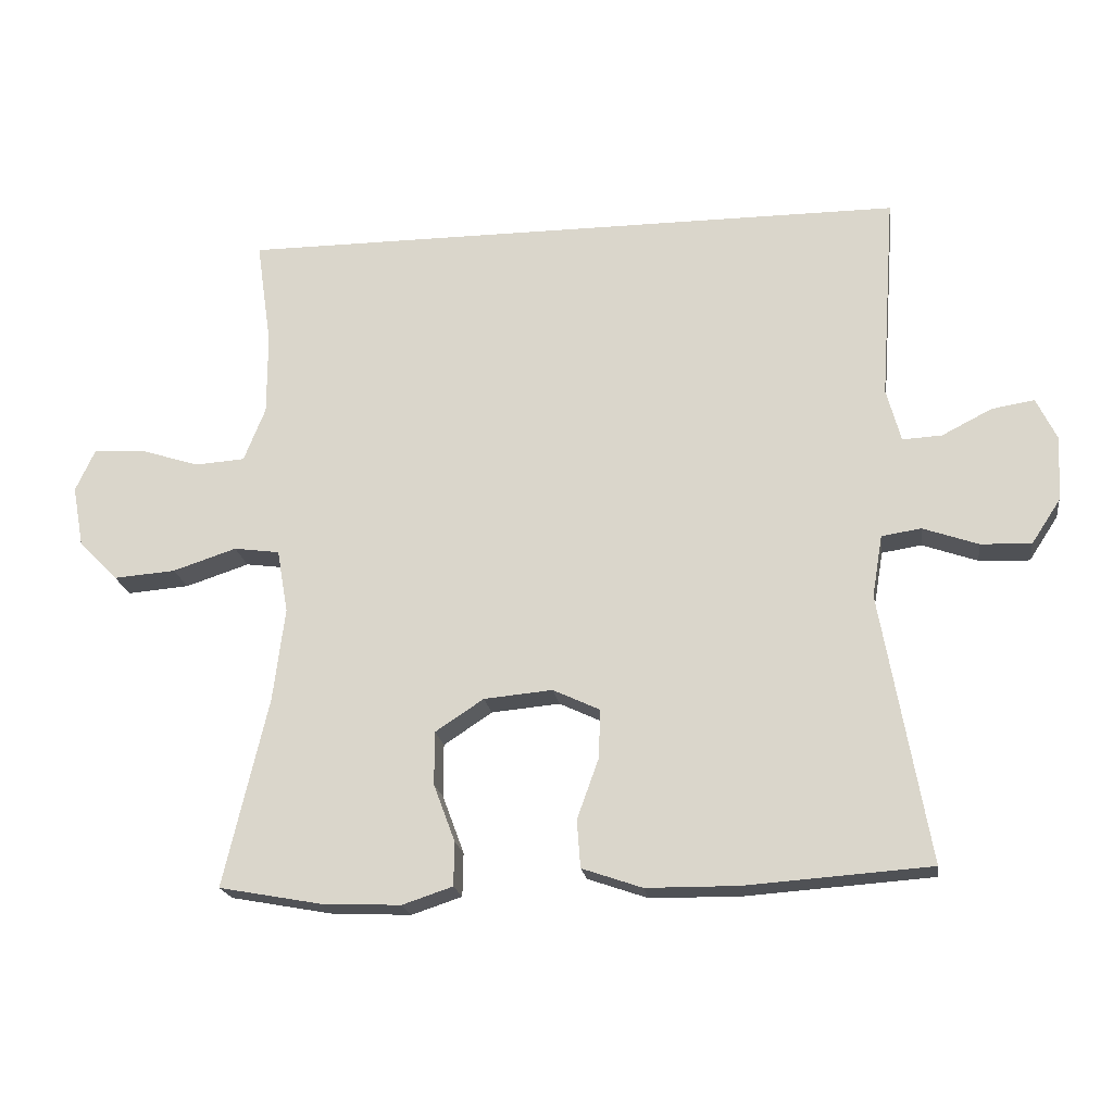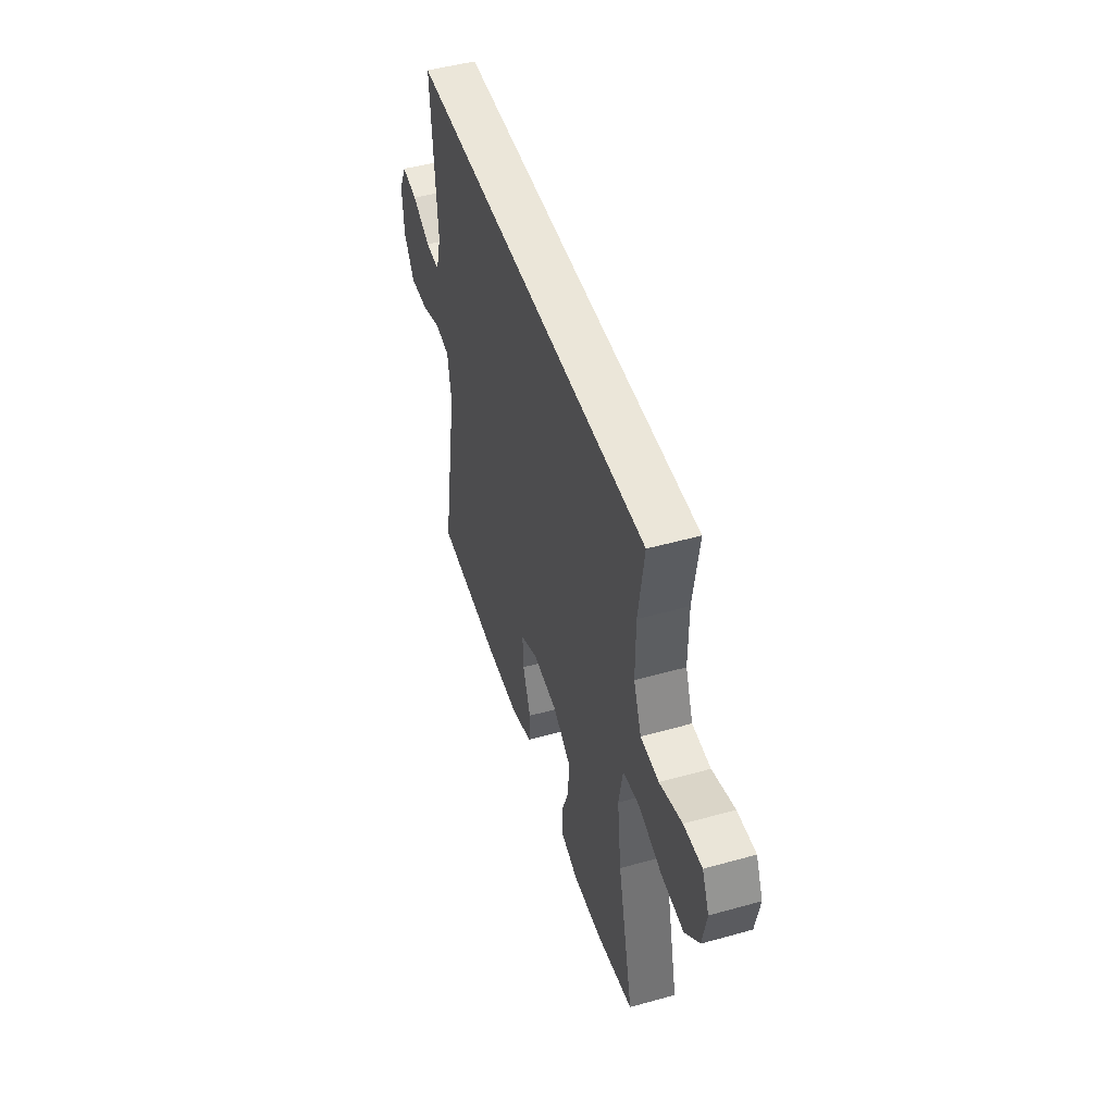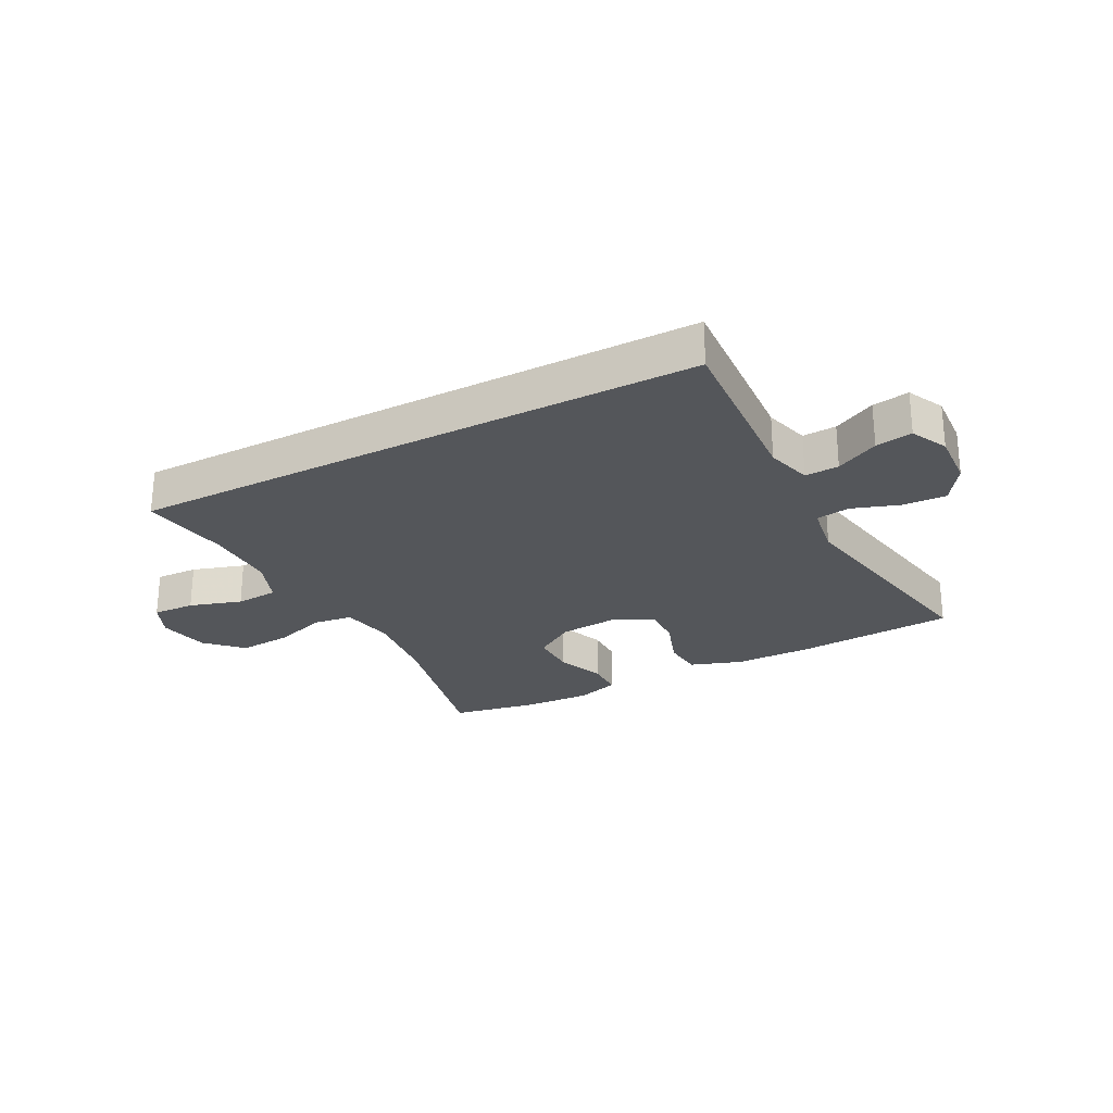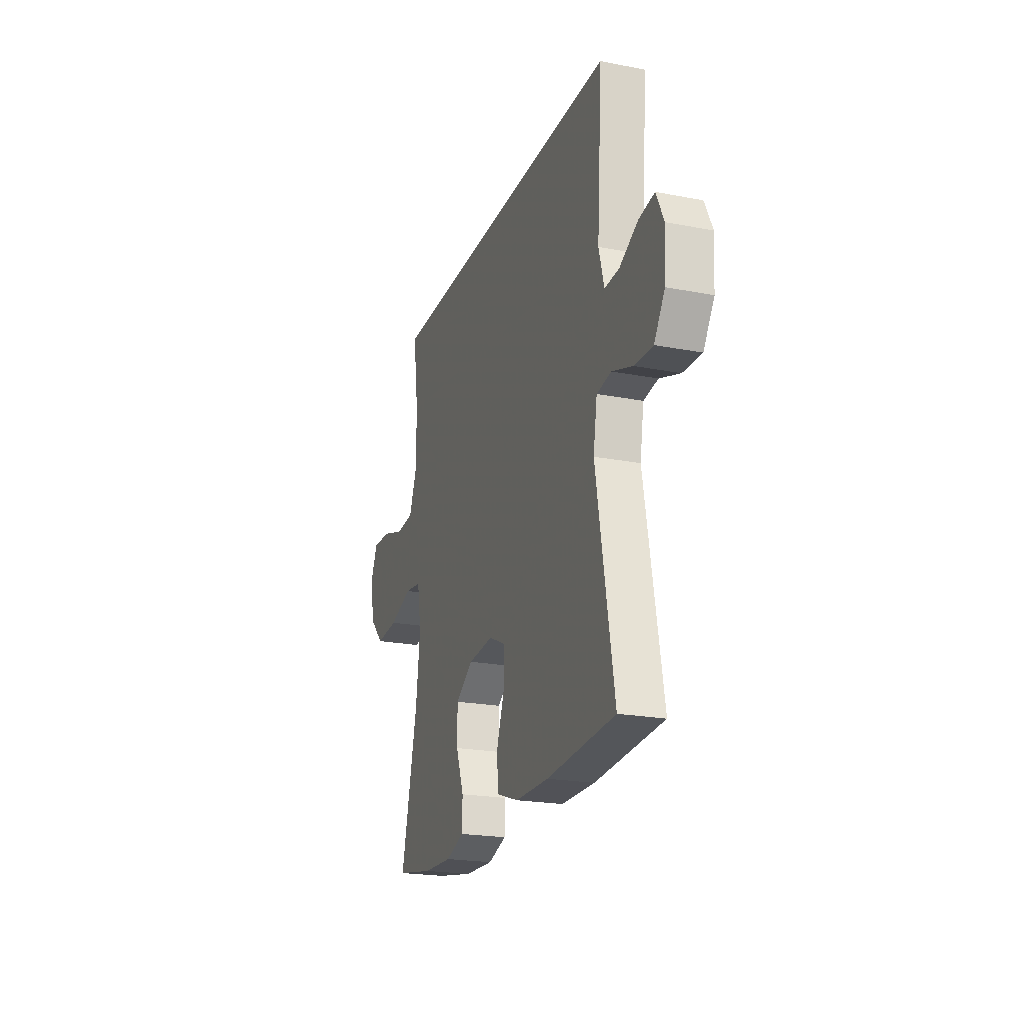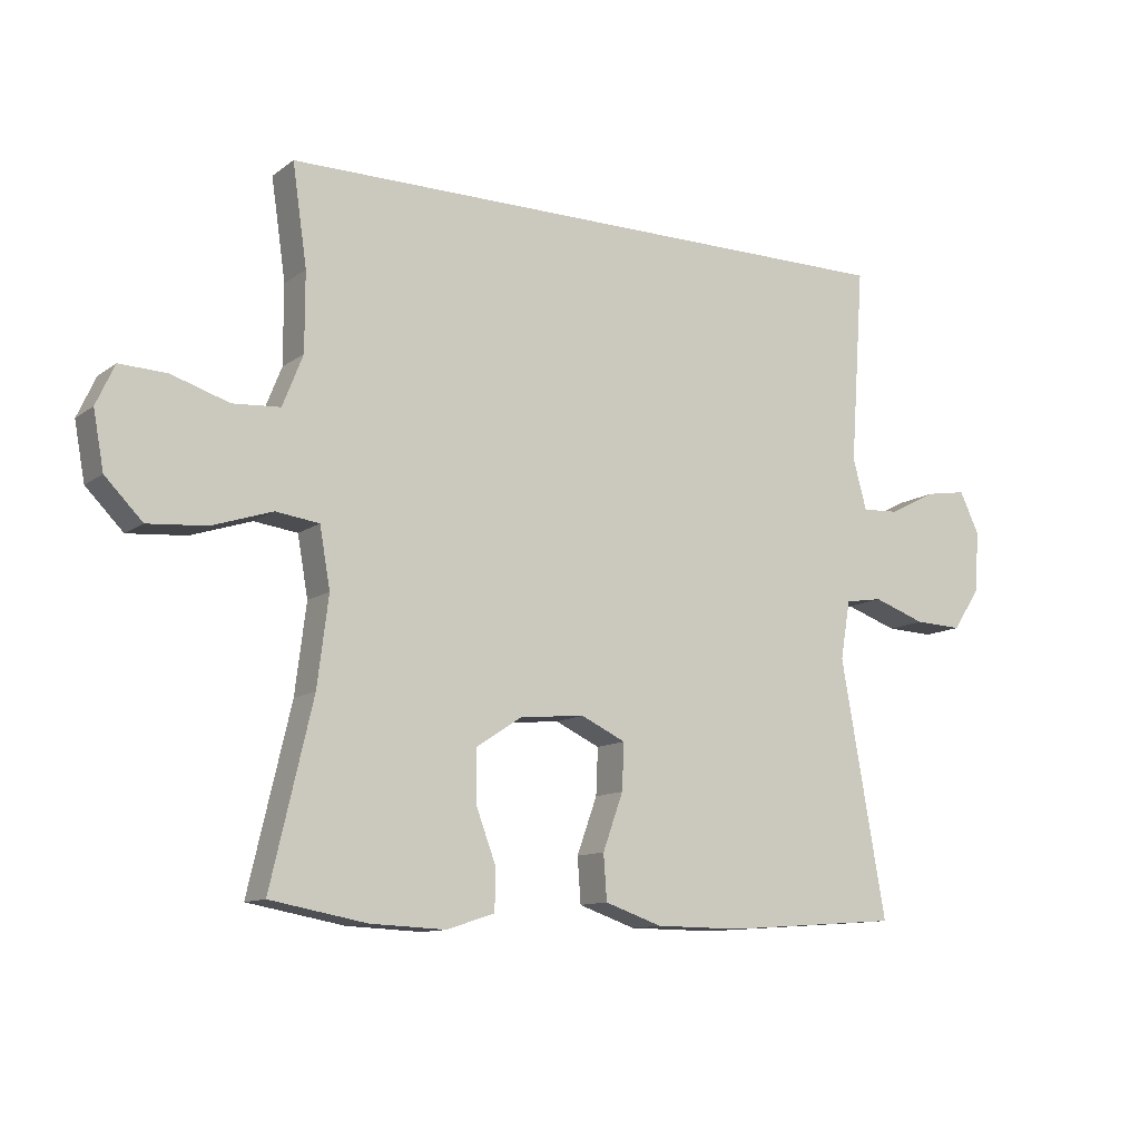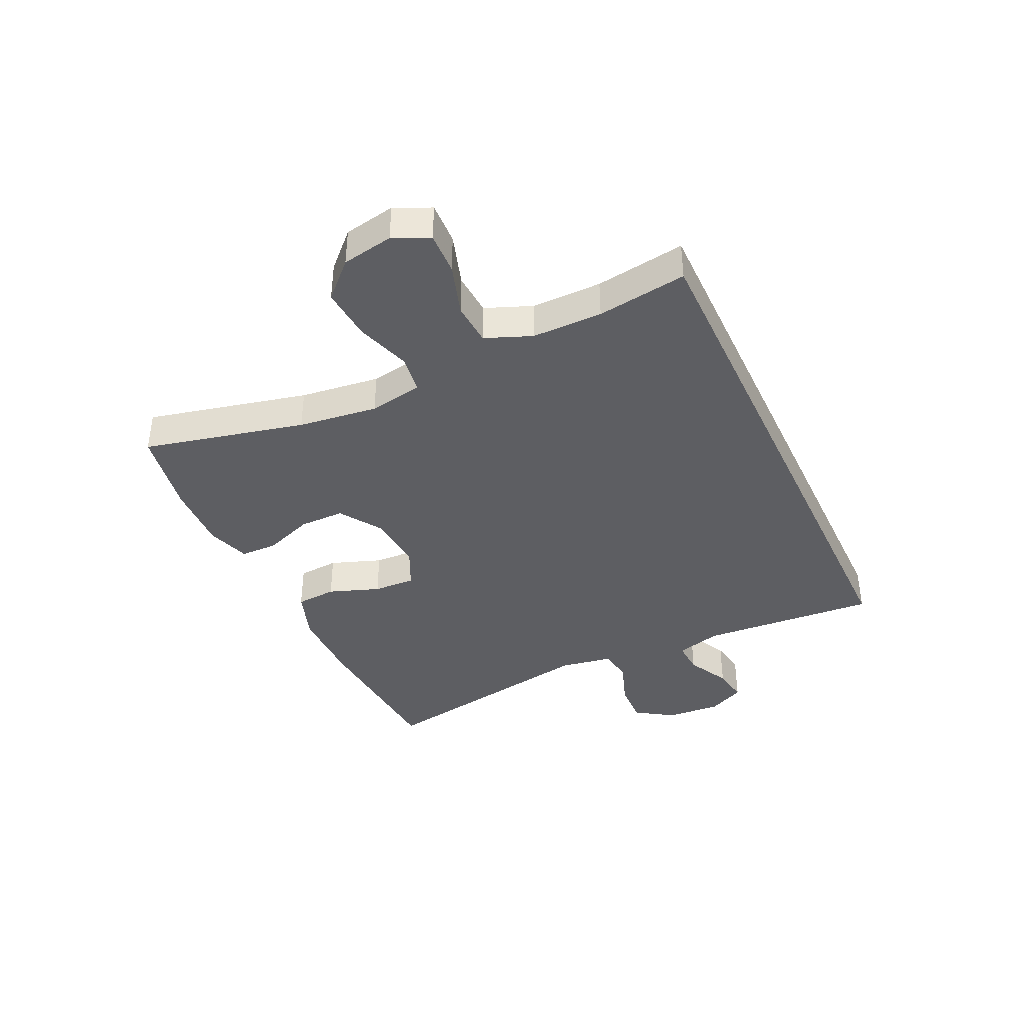
<metadata>
{"format":"obj","ext":"obj","renderer":"f3d","projection":"perspective","resolution":1024,"background":"white","views":[{"elev":-19.9,"azim":8.1,"up":"+Z"},{"elev":48.1,"azim":-107.4,"up":"+Z"},{"elev":-25.6,"azim":27.9,"up":"+Y"},{"elev":-21.8,"azim":71.3,"up":"+Z"},{"elev":-11.3,"azim":-31.0,"up":"+Z"},{"elev":-39.1,"azim":-64.9,"up":"+Y"}]}
</metadata>
<code>
v -0.5 0.07 -0.5
v -0.436 0.07 -0.227
v -0.419 0.07 -0.092
v -0.435 0.07 -0.001
v -0.501 0.07 0.008
v -0.593 0.07 -0.022
v -0.682 0.07 -0.029
v -0.739 0.07 0.029
v -0.755 0.07 0.116
v -0.727 0.07 0.177
v -0.655 0.07 0.174
v -0.567 0.07 0.146
v -0.495 0.07 0.151
v -0.464 0.07 0.229
v -0.464 0.07 0.348
v -0.486 0.07 0.5
v 0.483 0.07 0.5
v 0.462 0.07 0.202
v 0.483 0.07 0.125
v 0.54 0.07 0.128
v 0.612 0.07 0.165
v 0.674 0.07 0.175
v 0.704 0.07 0.113
v 0.698 0.07 0.02
v 0.656 0.07 -0.044
v 0.583 0.07 -0.041
v 0.503 0.07 -0.013
v 0.446 0.07 -0.022
v 0.431 0.07 -0.111
v 0.5 0.07 -0.5
v 0.232 0.07 -0.519
v 0.1 0.07 -0.518
v 0.013 0.07 -0.488
v 0.008 0.07 -0.419
v 0.039 0.07 -0.333
v 0.042 0.07 -0.262
v -0.026 0.07 -0.23
v -0.125 0.07 -0.239
v -0.195 0.07 -0.285
v -0.195 0.07 -0.362
v -0.164 0.07 -0.445
v -0.165 0.07 -0.508
v -0.238 0.07 -0.532
v -0.353 0.07 -0.527
v -0.5 0 -0.5
v -0.436 0 -0.227
v -0.419 0 -0.092
v -0.435 0 -0.001
v -0.501 0 0.008
v -0.593 0 -0.022
v -0.682 0 -0.029
v -0.739 0 0.029
v -0.755 0 0.116
v -0.727 0 0.177
v -0.655 0 0.174
v -0.567 0 0.146
v -0.495 0 0.151
v -0.464 0 0.229
v -0.464 0 0.348
v -0.486 0 0.5
v 0.483 0 0.5
v 0.462 0 0.202
v 0.483 0 0.125
v 0.54 0 0.128
v 0.612 0 0.165
v 0.674 0 0.175
v 0.704 0 0.113
v 0.698 0 0.02
v 0.656 0 -0.044
v 0.583 0 -0.041
v 0.503 0 -0.013
v 0.446 0 -0.022
v 0.431 0 -0.111
v 0.5 0 -0.5
v 0.232 0 -0.519
v 0.1 0 -0.518
v 0.013 0 -0.488
v 0.008 0 -0.419
v 0.039 0 -0.333
v 0.042 0 -0.262
v -0.026 0 -0.23
v -0.125 0 -0.239
v -0.195 0 -0.285
v -0.195 0 -0.362
v -0.164 0 -0.445
v -0.165 0 -0.508
v -0.238 0 -0.532
v -0.353 0 -0.527
f 43 44 1 2
f 40 41 42 43
f 39 40 43 2
f 38 39 2 3
f 37 38 3 4
f 36 37 4
f 32 33 34 35
f 32 35 36
f 29 30 31 32
f 28 29 32 36
f 24 25 26 27
f 24 27 28
f 23 24 28
f 20 21 22 23
f 19 20 23 28
f 18 19 28 36
f 15 16 17 18
f 14 15 18 36
f 9 10 11 12
f 9 12 13
f 8 9 13
f 5 6 7 8
f 5 8 13
f 4 5 13 14
f 4 14 36
f 46 45 88 87
f 87 86 85 84
f 46 87 84 83
f 47 46 83 82
f 48 47 82 81
f 48 81 80
f 79 78 77 76
f 80 79 76
f 76 75 74 73
f 80 76 73 72
f 71 70 69 68
f 72 71 68
f 72 68 67
f 67 66 65 64
f 72 67 64 63
f 80 72 63 62
f 62 61 60 59
f 80 62 59 58
f 56 55 54 53
f 57 56 53
f 57 53 52
f 52 51 50 49
f 57 52 49
f 58 57 49 48
f 80 58 48
f 1 45 46 2
f 2 46 47 3
f 3 47 48 4
f 4 48 49 5
f 5 49 50 6
f 6 50 51 7
f 7 51 52 8
f 8 52 53 9
f 9 53 54 10
f 10 54 55 11
f 11 55 56 12
f 12 56 57 13
f 13 57 58 14
f 14 58 59 15
f 15 59 60 16
f 16 60 61 17
f 17 61 62 18
f 18 62 63 19
f 19 63 64 20
f 20 64 65 21
f 21 65 66 22
f 22 66 67 23
f 23 67 68 24
f 24 68 69 25
f 25 69 70 26
f 26 70 71 27
f 27 71 72 28
f 28 72 73 29
f 29 73 74 30
f 30 74 75 31
f 31 75 76 32
f 32 76 77 33
f 33 77 78 34
f 34 78 79 35
f 35 79 80 36
f 36 80 81 37
f 37 81 82 38
f 38 82 83 39
f 39 83 84 40
f 40 84 85 41
f 41 85 86 42
f 42 86 87 43
f 43 87 88 44
f 44 88 45 1

</code>
